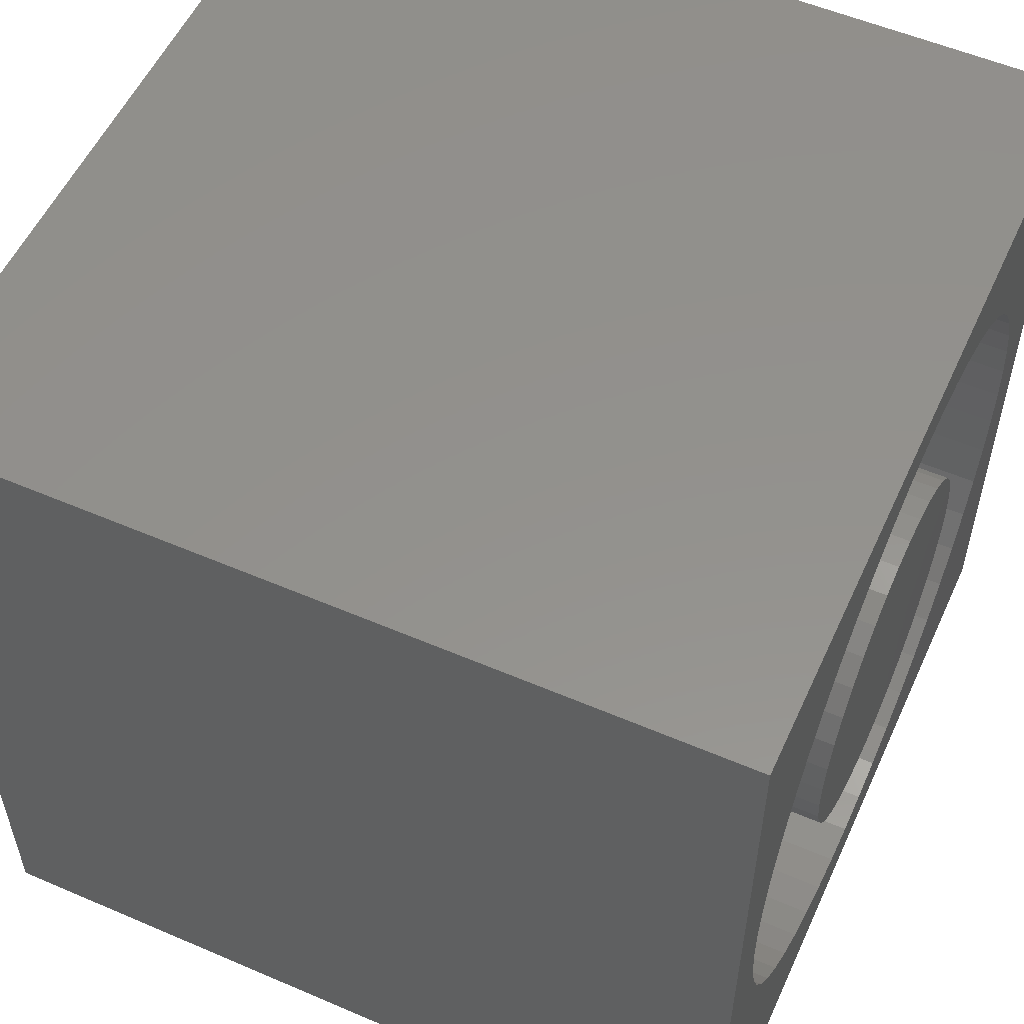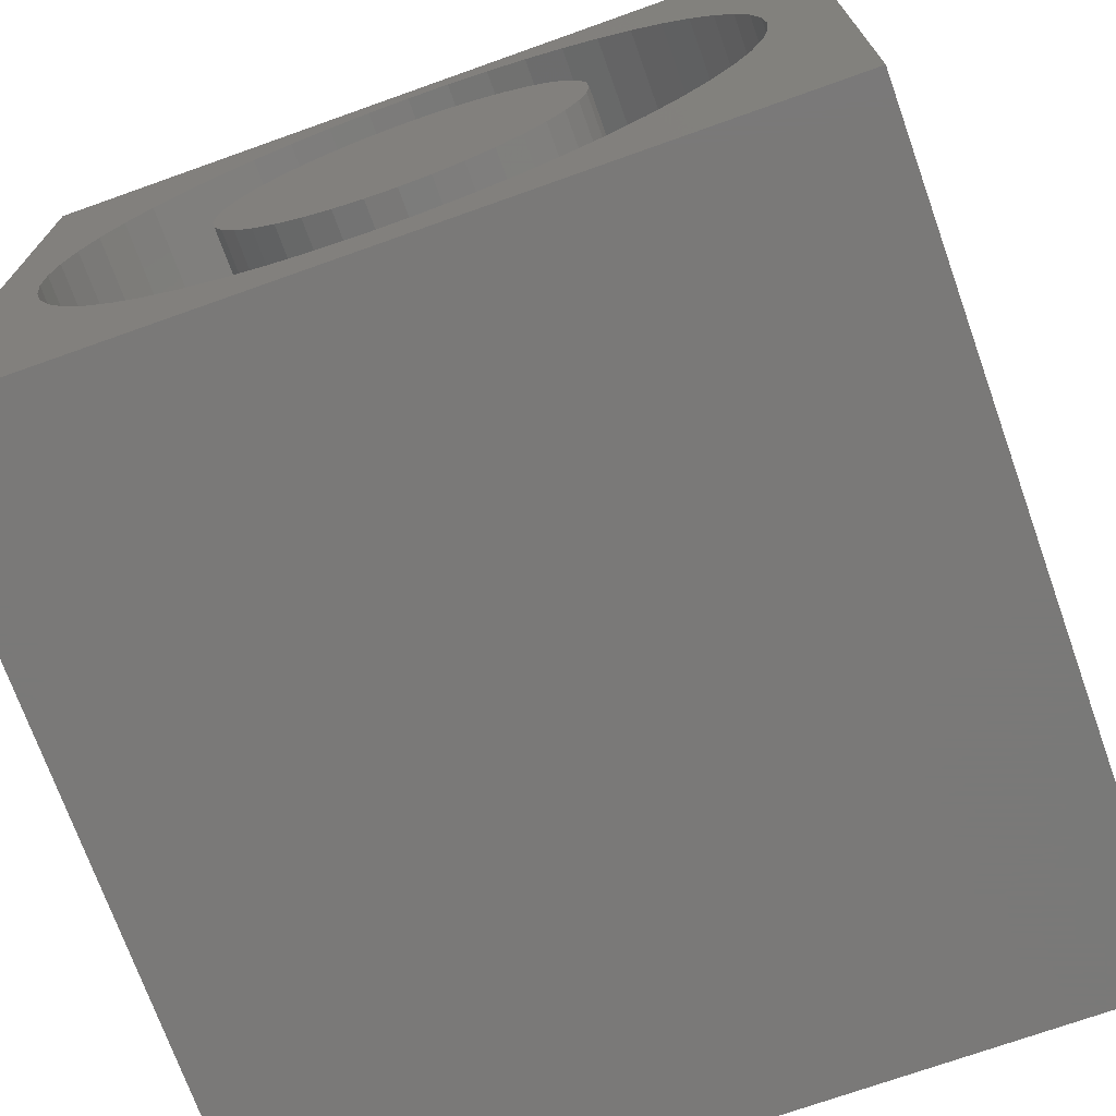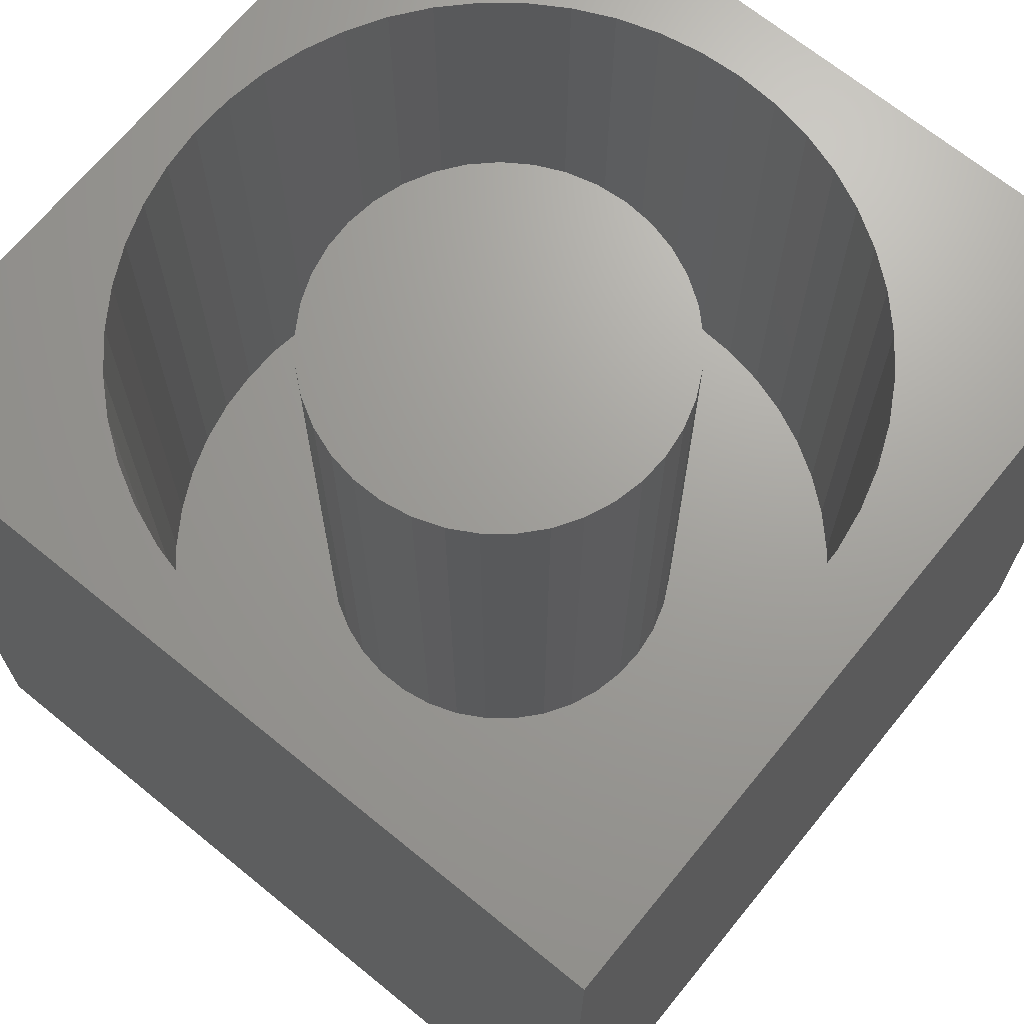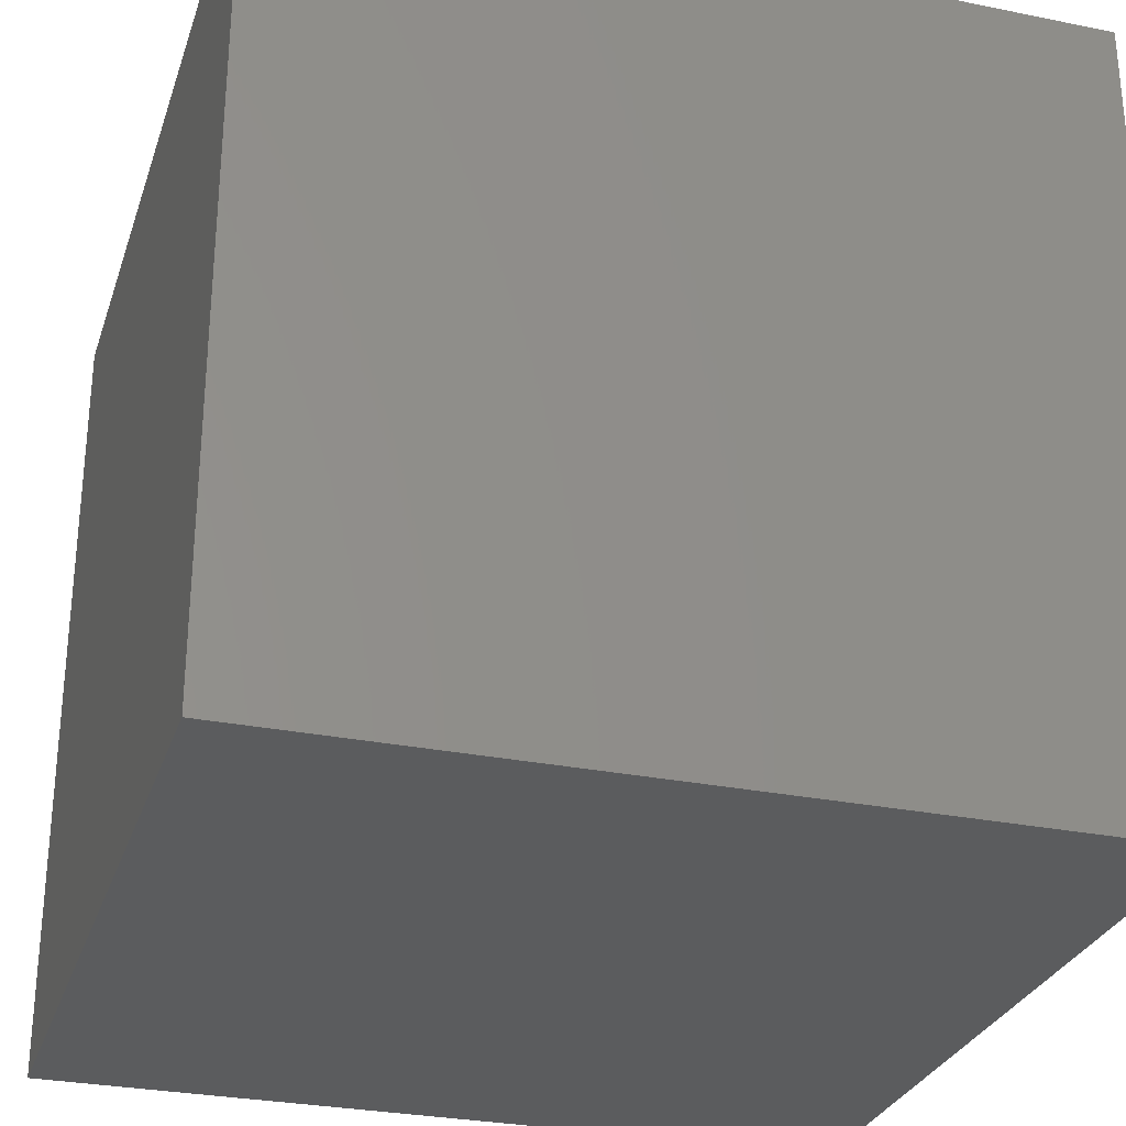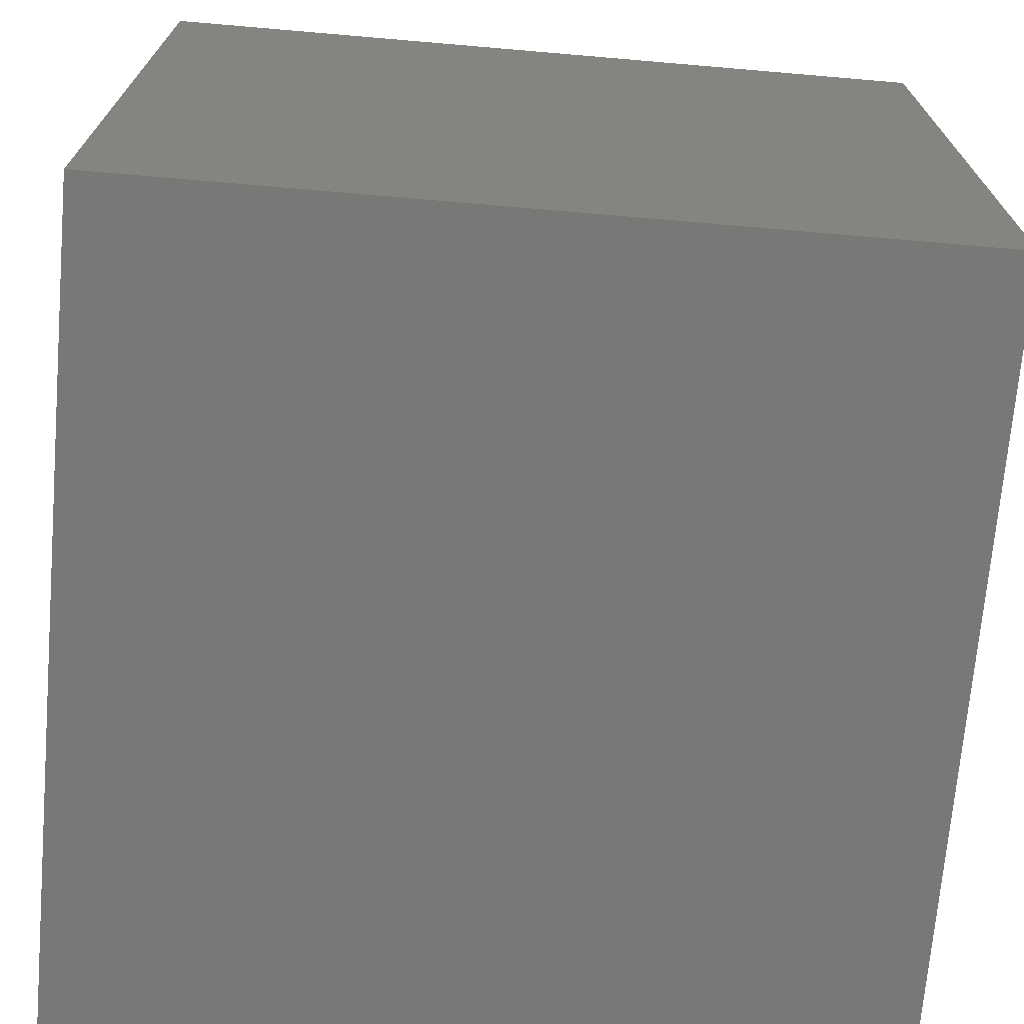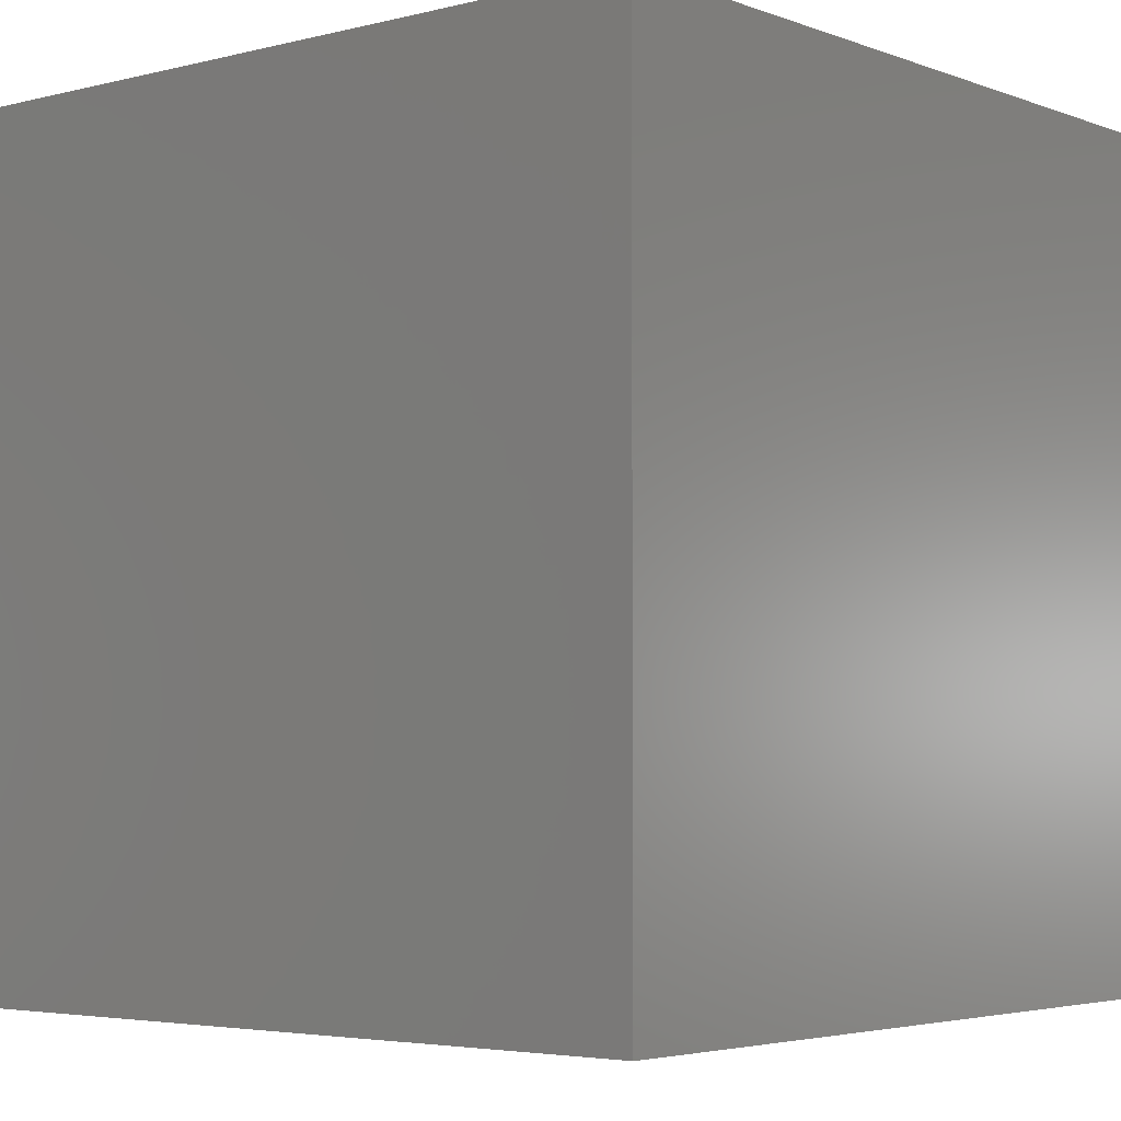
<metadata>
{"format":"stl","ext":"stl","renderer":"f3d","projection":"perspective","resolution":1024,"background":"white","views":[{"elev":54.9,"azim":-65.6,"up":"+Y"},{"elev":-72.3,"azim":19.6,"up":"+Y"},{"elev":68.6,"azim":-50.8,"up":"+Z"},{"elev":-29.0,"azim":73.2,"up":"+Z"},{"elev":-71.0,"azim":-94.9,"up":"+Y"},{"elev":-4.0,"azim":39.7,"up":"+Z"}]}
</metadata>
<code>
# stl→obj: 184 verts, 364 faces
v 0 10 10
v 0 10 0
v 0 0 10
v 0 0 0
v 3.245 9.071 10
v 3.744 9.247 10
v 8.705 7.147 10
v 8.926 6.667 10
v 10 10 10
v 9.184 4.587 10
v 10 0 10
v 9.216 5.115 10
v 9.086 6.163 10
v 9.184 5.643 10
v 9.086 4.067 10
v 8.926 3.563 10
v 8.705 3.082 10
v 6.348 1.063 10
v 5.839 0.9181 10
v 8.427 2.633 10
v 8.095 2.221 10
v 7.715 1.852 10
v 5.839 9.312 10
v 6.348 9.167 10
v 7.293 1.534 10
v 6.835 1.269 10
v 4.261 9.36 10
v 4.788 9.409 10
v 5.316 9.393 10
v 6.835 8.961 10
v 7.293 8.696 10
v 7.715 8.377 10
v 5.316 0.837 10
v 4.788 0.8207 10
v 4.261 0.8695 10
v 3.744 0.9827 10
v 3.245 1.158 10
v 2.772 1.394 10
v 8.095 8.009 10
v 8.427 7.597 10
v 2.331 1.686 10
v 1.929 2.031 10
v 1.573 2.421 10
v 1.267 2.853 10
v 1.017 3.319 10
v 0.826 3.812 10
v 1.017 6.91 10
v 0.826 6.417 10
v 0.697 5.904 10
v 1.267 7.376 10
v 1.573 7.808 10
v 1.929 8.199 10
v 2.331 8.543 10
v 2.772 8.835 10
v 0.697 4.325 10
v 0.632 4.85 10
v 0.632 5.379 10
v 10 10 0
v 10 0 0
v 9.184 4.587 3.353
v 9.216 5.115 3.353
v 9.184 5.643 3.353
v 9.086 6.163 3.353
v 8.926 6.667 3.353
v 8.705 7.147 3.353
v 8.427 7.597 3.353
v 8.095 8.009 3.353
v 7.715 8.377 3.353
v 7.293 8.696 3.353
v 6.835 8.961 3.353
v 6.348 9.167 3.353
v 5.839 9.312 3.353
v 5.316 9.393 3.353
v 4.788 9.409 3.353
v 4.261 9.36 3.353
v 3.744 9.247 3.353
v 3.245 9.071 3.353
v 2.772 8.835 3.353
v 2.331 8.543 3.353
v 1.929 8.199 3.353
v 1.573 7.808 3.353
v 1.267 7.376 3.353
v 1.017 6.91 3.353
v 0.826 6.417 3.353
v 0.697 5.904 3.353
v 0.632 5.379 3.353
v 0.632 4.85 3.353
v 0.697 4.325 3.353
v 0.826 3.812 3.353
v 1.017 3.319 3.353
v 1.267 2.853 3.353
v 1.573 2.421 3.353
v 1.929 2.031 3.353
v 2.331 1.686 3.353
v 2.772 1.394 3.353
v 3.245 1.158 3.353
v 3.744 0.9827 3.353
v 4.261 0.8695 3.353
v 4.788 0.8207 3.353
v 5.316 0.837 3.353
v 5.839 0.9181 3.353
v 6.348 1.063 3.353
v 6.835 1.269 3.353
v 7.293 1.534 3.353
v 7.715 1.852 3.353
v 8.095 2.221 3.353
v 8.427 2.633 3.353
v 8.705 3.082 3.353
v 8.926 3.563 3.353
v 9.086 4.067 3.353
v 7.018 4.374 3.353
v 7.113 4.739 3.353
v 7.145 5.115 3.353
v 7.113 5.491 3.353
v 7.018 5.856 3.353
v 6.862 6.2 3.353
v 2.703 4.926 3.353
v 2.767 4.554 3.353
v 2.893 4.198 3.353
v 3.077 3.869 3.353
v 4.268 7.242 3.353
v 3.918 7.102 3.353
v 3.597 6.904 3.353
v 3.314 6.654 3.353
v 5.014 7.338 3.353
v 4.637 7.322 3.353
v 6.087 7.009 3.353
v 5.75 7.179 3.353
v 5.389 7.29 3.353
v 6.651 6.513 3.353
v 6.39 6.785 3.353
v 6.651 3.717 3.353
v 6.862 4.03 3.353
v 5.75 3.05 3.353
v 6.087 3.22 3.353
v 6.39 3.445 3.353
v 3.314 3.575 3.353
v 3.597 3.326 3.353
v 3.918 3.128 3.353
v 4.268 2.987 3.353
v 4.637 2.908 3.353
v 2.767 5.675 3.353
v 2.703 5.304 3.353
v 5.014 2.892 3.353
v 5.389 2.94 3.353
v 3.077 6.361 3.353
v 2.893 6.031 3.353
v 7.145 5.115 10
v 7.113 4.739 10
v 7.018 4.374 10
v 6.862 4.03 10
v 6.651 3.717 10
v 6.39 3.445 10
v 6.087 3.22 10
v 5.75 3.05 10
v 5.389 2.94 10
v 5.014 2.892 10
v 4.637 2.908 10
v 4.268 2.987 10
v 3.918 3.128 10
v 3.597 3.326 10
v 3.314 3.575 10
v 3.077 3.869 10
v 2.893 4.198 10
v 2.767 4.554 10
v 2.703 4.926 10
v 2.703 5.304 10
v 2.767 5.675 10
v 2.893 6.031 10
v 3.077 6.361 10
v 3.314 6.654 10
v 3.597 6.904 10
v 3.918 7.102 10
v 4.268 7.242 10
v 4.637 7.322 10
v 5.014 7.338 10
v 5.389 7.29 10
v 5.75 7.179 10
v 6.087 7.009 10
v 6.39 6.785 10
v 6.651 6.513 10
v 6.862 6.2 10
v 7.018 5.856 10
v 7.113 5.491 10
f 1 2 3
f 3 2 4
f 5 6 1
f 7 8 9
f 10 11 12
f 12 11 9
f 8 13 9
f 9 13 14
f 9 14 12
f 10 15 11
f 11 15 16
f 11 16 17
f 18 19 11
f 17 20 11
f 11 20 21
f 11 21 22
f 23 24 9
f 22 25 11
f 11 25 26
f 11 26 18
f 6 27 1
f 1 27 28
f 1 28 9
f 9 28 29
f 9 29 23
f 24 30 9
f 9 30 31
f 9 31 32
f 19 33 11
f 11 33 34
f 11 34 3
f 3 34 35
f 35 36 3
f 3 36 37
f 3 37 38
f 32 39 9
f 9 39 40
f 9 40 7
f 38 41 3
f 3 41 42
f 3 42 43
f 43 44 3
f 3 44 45
f 3 45 46
f 47 1 48
f 48 1 49
f 47 50 1
f 1 50 51
f 1 51 52
f 52 53 1
f 1 53 54
f 1 54 5
f 46 55 3
f 3 55 56
f 3 56 1
f 1 56 57
f 1 57 49
f 58 9 59
f 59 9 11
f 2 58 4
f 4 58 59
f 9 58 1
f 1 58 2
f 59 11 4
f 4 11 3
f 60 12 61
f 61 12 14
f 61 14 62
f 62 14 13
f 62 13 63
f 63 13 8
f 63 8 64
f 64 8 7
f 64 7 65
f 65 7 40
f 65 40 66
f 66 40 39
f 66 39 67
f 67 39 32
f 67 32 68
f 68 32 31
f 68 31 69
f 69 31 30
f 69 30 70
f 70 30 24
f 70 24 71
f 71 24 23
f 71 23 72
f 72 23 29
f 72 29 73
f 73 29 28
f 73 28 74
f 74 28 27
f 74 27 75
f 75 27 6
f 75 6 76
f 76 6 5
f 76 5 77
f 77 5 54
f 77 54 78
f 78 54 53
f 78 53 79
f 79 53 52
f 79 52 80
f 80 52 51
f 80 51 81
f 81 51 50
f 81 50 82
f 82 50 47
f 82 47 83
f 83 47 48
f 83 48 84
f 84 48 49
f 84 49 85
f 85 49 57
f 85 57 86
f 86 57 56
f 86 56 87
f 87 56 55
f 87 55 88
f 88 55 46
f 88 46 89
f 89 46 45
f 89 45 90
f 90 45 44
f 90 44 91
f 91 44 43
f 91 43 92
f 92 43 42
f 92 42 93
f 93 42 41
f 93 41 94
f 94 41 38
f 94 38 95
f 95 38 37
f 95 37 96
f 96 37 36
f 96 36 97
f 97 36 35
f 97 35 98
f 98 35 34
f 98 34 99
f 99 34 33
f 99 33 100
f 100 33 19
f 100 19 101
f 101 19 18
f 101 18 102
f 102 18 26
f 102 26 103
f 103 26 25
f 103 25 104
f 104 25 22
f 104 22 105
f 105 22 21
f 105 21 106
f 106 21 20
f 106 20 107
f 107 20 17
f 107 17 108
f 108 17 16
f 108 16 109
f 109 16 15
f 109 15 110
f 110 15 10
f 110 10 60
f 60 10 12
f 111 110 112
f 112 110 60
f 112 60 113
f 113 60 61
f 113 61 114
f 61 62 114
f 114 62 63
f 114 63 115
f 115 63 64
f 115 64 116
f 117 88 118
f 118 88 89
f 118 89 119
f 119 89 90
f 119 90 120
f 121 77 122
f 122 77 78
f 122 78 123
f 123 78 79
f 123 79 124
f 125 74 126
f 126 74 75
f 126 75 121
f 121 75 76
f 121 76 77
f 127 70 128
f 128 70 71
f 128 71 129
f 129 71 72
f 129 72 125
f 125 72 73
f 125 73 74
f 64 65 116
f 116 65 66
f 116 66 130
f 130 66 67
f 130 67 131
f 131 67 68
f 131 68 127
f 127 68 69
f 127 69 70
f 132 107 133
f 133 107 108
f 133 108 111
f 111 108 109
f 111 109 110
f 134 103 135
f 135 103 104
f 135 104 136
f 136 104 105
f 136 105 132
f 132 105 106
f 132 106 107
f 90 91 120
f 120 91 92
f 120 92 137
f 137 92 93
f 137 93 138
f 138 93 94
f 138 94 139
f 94 95 139
f 139 95 96
f 139 96 140
f 140 96 97
f 140 97 141
f 142 85 143
f 143 85 86
f 143 86 117
f 117 86 87
f 117 87 88
f 97 98 141
f 141 98 99
f 141 99 144
f 144 99 100
f 144 100 145
f 145 100 101
f 145 101 134
f 134 101 102
f 134 102 103
f 79 80 124
f 124 80 81
f 124 81 146
f 146 81 82
f 146 82 147
f 147 82 83
f 147 83 142
f 142 83 84
f 142 84 85
f 114 148 113
f 113 148 149
f 113 149 112
f 112 149 150
f 112 150 111
f 111 150 151
f 111 151 133
f 133 151 152
f 133 152 132
f 132 152 153
f 132 153 136
f 136 153 154
f 136 154 135
f 135 154 155
f 135 155 134
f 134 155 156
f 134 156 145
f 145 156 157
f 145 157 144
f 144 157 158
f 144 158 141
f 141 158 159
f 141 159 140
f 140 159 160
f 140 160 139
f 139 160 161
f 139 161 138
f 138 161 162
f 138 162 137
f 137 162 163
f 137 163 120
f 120 163 164
f 120 164 119
f 119 164 165
f 119 165 118
f 118 165 166
f 118 166 117
f 117 166 167
f 117 167 143
f 143 167 168
f 143 168 142
f 142 168 169
f 142 169 147
f 147 169 170
f 147 170 146
f 146 170 171
f 146 171 124
f 124 171 172
f 124 172 123
f 123 172 173
f 123 173 122
f 122 173 174
f 122 174 121
f 121 174 175
f 121 175 126
f 126 175 176
f 126 176 125
f 125 176 177
f 125 177 129
f 129 177 178
f 129 178 128
f 128 178 179
f 128 179 127
f 127 179 180
f 127 180 131
f 131 180 181
f 131 181 130
f 130 181 182
f 130 182 116
f 116 182 183
f 116 183 115
f 115 183 184
f 115 184 114
f 114 184 148
f 157 156 174
f 160 159 174
f 174 159 158
f 174 158 157
f 156 152 151
f 151 150 156
f 156 150 149
f 156 149 148
f 182 181 156
f 156 181 180
f 164 163 174
f 152 156 153
f 153 156 155
f 153 155 154
f 148 184 156
f 156 184 183
f 156 183 182
f 180 179 156
f 156 179 178
f 156 178 177
f 177 176 156
f 156 176 175
f 156 175 174
f 172 171 165
f 165 171 170
f 165 170 169
f 163 162 174
f 174 162 161
f 174 161 160
f 164 174 165
f 165 174 173
f 165 173 172
f 169 168 165
f 165 168 167
f 165 167 166

</code>
